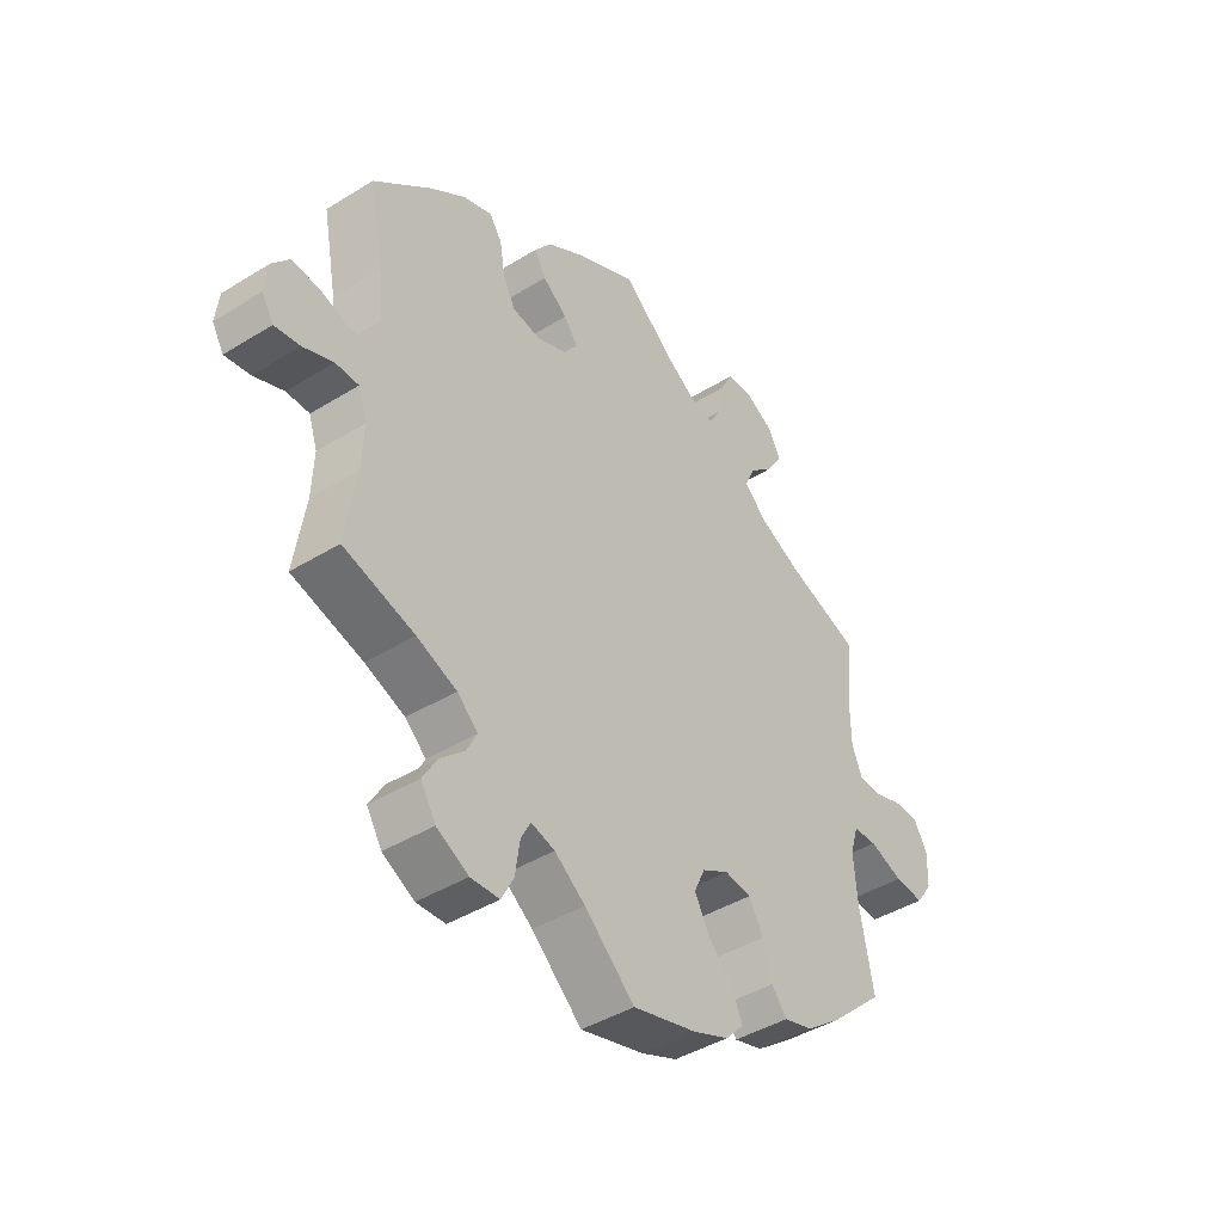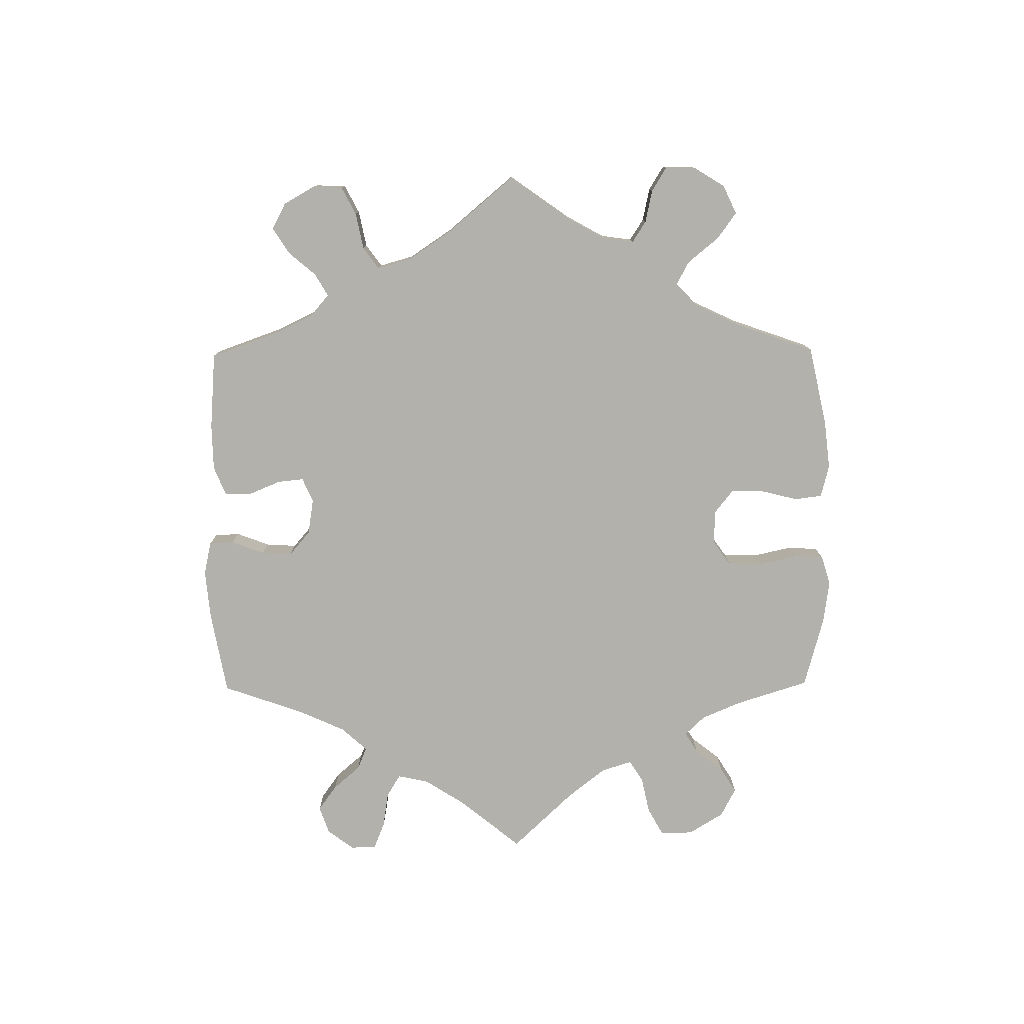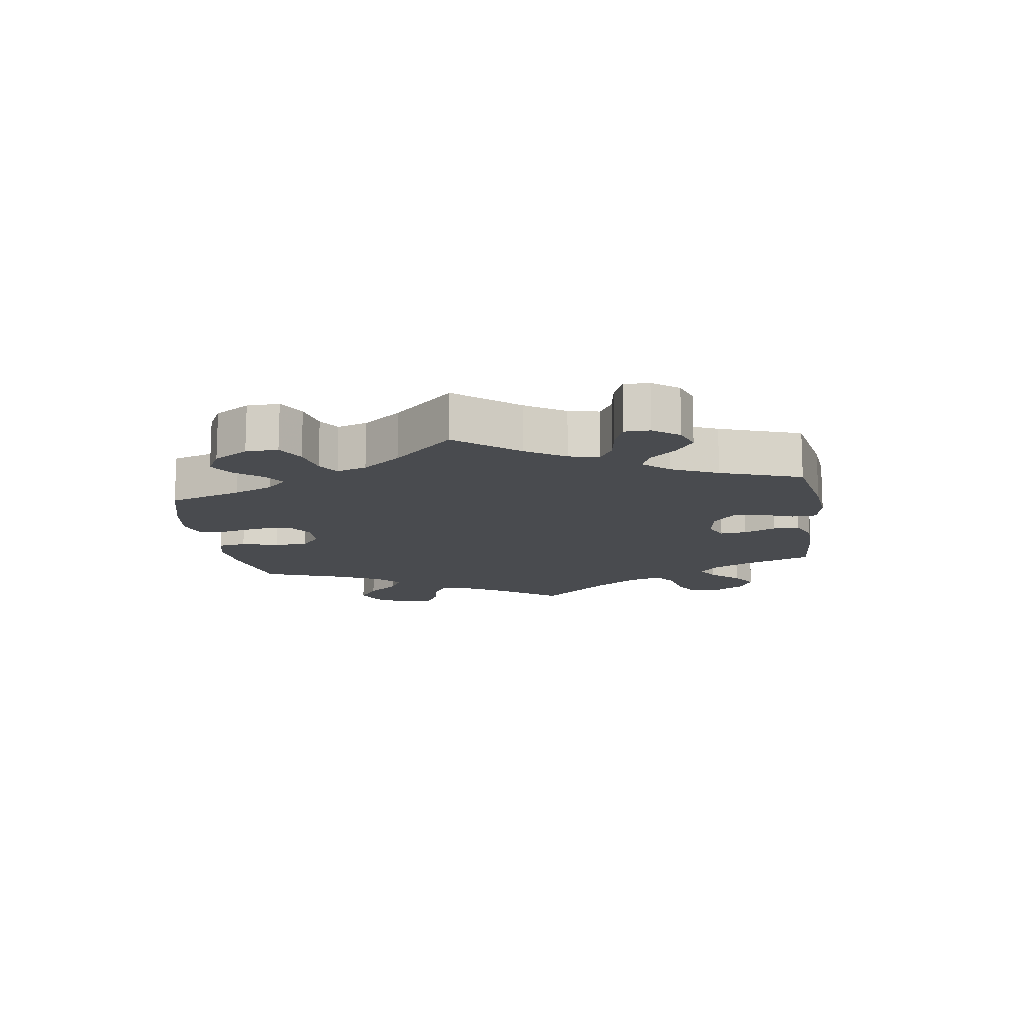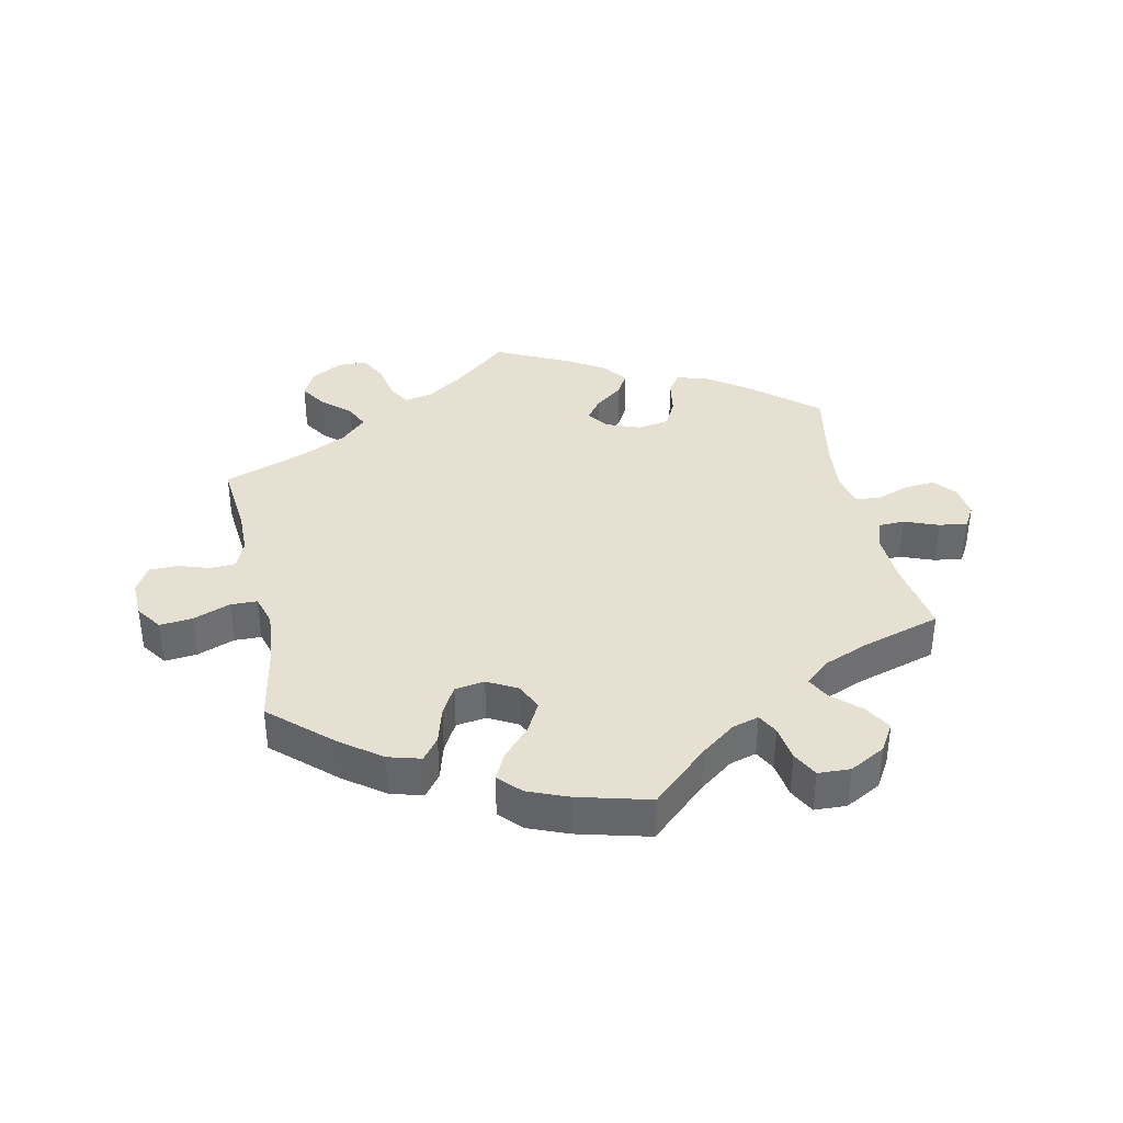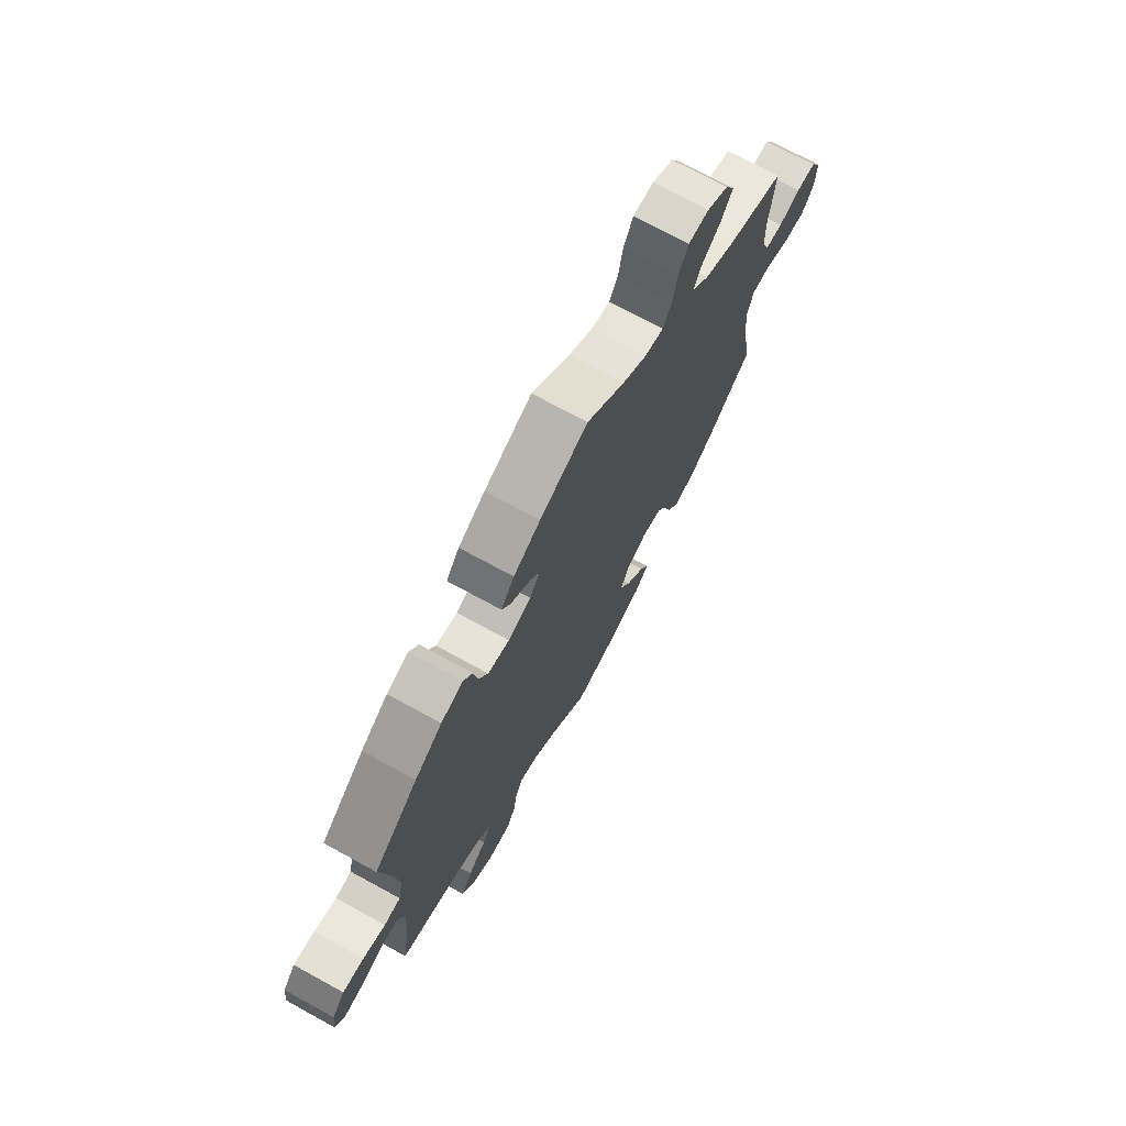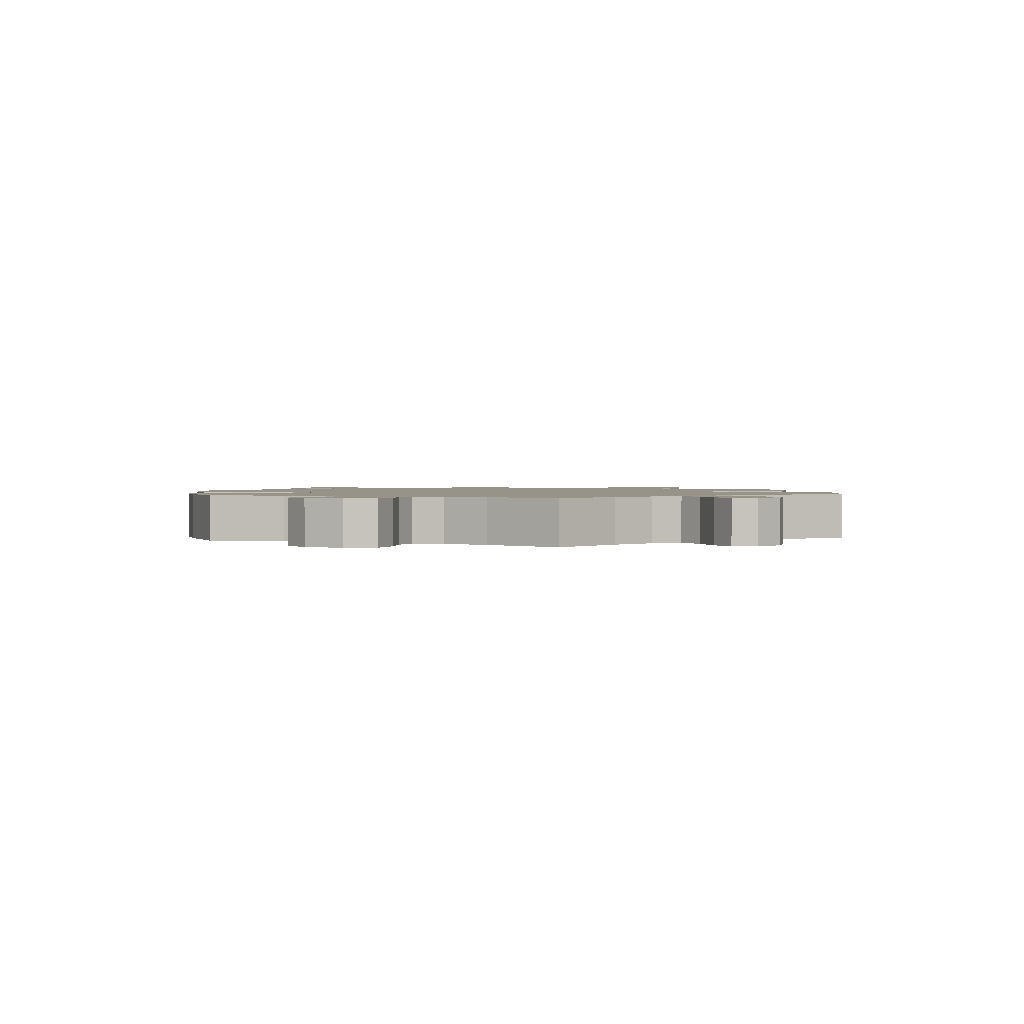
<metadata>
{"format":"obj","ext":"obj","renderer":"f3d","projection":"perspective","resolution":1024,"background":"white","views":[{"elev":-42.3,"azim":-53.4,"up":"+Z"},{"elev":-79.0,"azim":60.5,"up":"+Y"},{"elev":-13.7,"azim":-111.5,"up":"+Y"},{"elev":37.7,"azim":168.0,"up":"+Y"},{"elev":72.0,"azim":-61.3,"up":"+Z"},{"elev":1.5,"azim":-126.8,"up":"+Y"}]}
</metadata>
<code>
v -0.482 0.07 -0.168
v -0.479 0.07 -0.095
v -0.494 0.07 -0.049
v -0.534 0.07 -0.048
v -0.586 0.07 -0.068
v -0.63 0.07 -0.074
v -0.65 0.07 -0.04
v -0.644 0.07 0.01
v -0.615 0.07 0.044
v -0.567 0.07 0.039
v -0.516 0.07 0.021
v -0.479 0.07 0.026
v -0.468 0.07 0.078
v -0.476 0.07 0.157
v -0.501 0.07 0.288
v -0.401 0.07 0.373
v -0.339 0.07 0.417
v -0.289 0.07 0.433
v -0.268 0.07 0.401
v -0.259 0.07 0.347
v -0.238 0.07 0.305
v -0.189 0.07 0.296
v -0.137 0.07 0.316
v -0.113 0.07 0.349
v -0.137 0.07 0.382
v -0.18 0.07 0.415
v -0.2 0.07 0.45
v -0.17 0.07 0.489
v -0.109 0.07 0.526
v -0.001 0.07 0.578
v 0.085 0.07 0.505
v 0.14 0.07 0.468
v 0.182 0.07 0.46
v 0.202 0.07 0.495
v 0.212 0.07 0.55
v 0.234 0.07 0.592
v 0.28 0.07 0.594
v 0.328 0.07 0.566
v 0.349 0.07 0.525
v 0.323 0.07 0.484
v 0.28 0.07 0.446
v 0.263 0.07 0.408
v 0.302 0.07 0.37
v 0.374 0.07 0.335
v 0.501 0.07 0.289
v 0.49 0.07 0.174
v 0.491 0.07 0.106
v 0.509 0.07 0.062
v 0.548 0.07 0.06
v 0.597 0.07 0.076
v 0.641 0.07 0.075
v 0.664 0.07 0.034
v 0.662 0.07 -0.023
v 0.634 0.07 -0.063
v 0.584 0.07 -0.058
v 0.526 0.07 -0.036
v 0.485 0.07 -0.037
v 0.471 0.07 -0.084
v 0.477 0.07 -0.16
v 0.501 0.07 -0.288
v 0.407 0.07 -0.373
v 0.346 0.07 -0.418
v 0.296 0.07 -0.432
v 0.27 0.07 -0.398
v 0.254 0.07 -0.342
v 0.229 0.07 -0.297
v 0.183 0.07 -0.29
v 0.137 0.07 -0.315
v 0.118 0.07 -0.356
v 0.143 0.07 -0.403
v 0.185 0.07 -0.449
v 0.205 0.07 -0.49
v 0.173 0.07 -0.524
v 0.111 0.07 -0.549
v 0 0.07 -0.578
v -0.087 0.07 -0.498
v -0.14 0.07 -0.458
v -0.181 0.07 -0.446
v -0.198 0.07 -0.478
v -0.206 0.07 -0.533
v -0.227 0.07 -0.573
v -0.277 0.07 -0.575
v -0.332 0.07 -0.545
v -0.358 0.07 -0.502
v -0.333 0.07 -0.46
v -0.291 0.07 -0.422
v -0.273 0.07 -0.387
v -0.309 0.07 -0.354
v -0.378 0.07 -0.326
v -0.501 0.07 -0.289
v -0.482 0 -0.168
v -0.479 0 -0.095
v -0.494 0 -0.049
v -0.534 0 -0.048
v -0.586 0 -0.068
v -0.63 0 -0.074
v -0.65 0 -0.04
v -0.644 0 0.01
v -0.615 0 0.044
v -0.567 0 0.039
v -0.516 0 0.021
v -0.479 0 0.026
v -0.468 0 0.078
v -0.476 0 0.157
v -0.501 0 0.288
v -0.401 0 0.373
v -0.339 0 0.417
v -0.289 0 0.433
v -0.268 0 0.401
v -0.259 0 0.347
v -0.238 0 0.305
v -0.189 0 0.296
v -0.137 0 0.316
v -0.113 0 0.349
v -0.137 0 0.382
v -0.18 0 0.415
v -0.2 0 0.45
v -0.17 0 0.489
v -0.109 0 0.526
v -0.001 0 0.578
v 0.085 0 0.505
v 0.14 0 0.468
v 0.182 0 0.46
v 0.202 0 0.495
v 0.212 0 0.55
v 0.234 0 0.592
v 0.28 0 0.594
v 0.328 0 0.566
v 0.349 0 0.525
v 0.323 0 0.484
v 0.28 0 0.446
v 0.263 0 0.408
v 0.302 0 0.37
v 0.374 0 0.335
v 0.501 0 0.289
v 0.49 0 0.174
v 0.491 0 0.106
v 0.509 0 0.062
v 0.548 0 0.06
v 0.597 0 0.076
v 0.641 0 0.075
v 0.664 0 0.034
v 0.662 0 -0.023
v 0.634 0 -0.063
v 0.584 0 -0.058
v 0.526 0 -0.036
v 0.485 0 -0.037
v 0.471 0 -0.084
v 0.477 0 -0.16
v 0.501 0 -0.288
v 0.407 0 -0.373
v 0.346 0 -0.418
v 0.296 0 -0.432
v 0.27 0 -0.398
v 0.254 0 -0.342
v 0.229 0 -0.297
v 0.183 0 -0.29
v 0.137 0 -0.315
v 0.118 0 -0.356
v 0.143 0 -0.403
v 0.185 0 -0.449
v 0.205 0 -0.49
v 0.173 0 -0.524
v 0.111 0 -0.549
v 0 0 -0.578
v -0.087 0 -0.498
v -0.14 0 -0.458
v -0.181 0 -0.446
v -0.198 0 -0.478
v -0.206 0 -0.533
v -0.227 0 -0.573
v -0.277 0 -0.575
v -0.332 0 -0.545
v -0.358 0 -0.502
v -0.333 0 -0.46
v -0.291 0 -0.422
v -0.273 0 -0.387
v -0.309 0 -0.354
v -0.378 0 -0.326
v -0.501 0 -0.289
f 89 90 1
f 88 89 1 2
f 87 88 2 3
f 83 84 85 86
f 83 86 87
f 82 83 87
f 79 80 81 82
f 78 79 82 87
f 77 78 87 3
f 73 74 75 76
f 73 76 77 3
f 70 71 72 73
f 69 70 73 3
f 62 63 64 65
f 62 65 66
f 59 60 61 62
f 58 59 62 66
f 57 58 66 67
f 53 54 55 56
f 53 56 57
f 52 53 57
f 49 50 51 52
f 48 49 52 57
f 47 48 57 67
f 44 45 46
f 43 44 46 47
f 42 43 47 67
f 38 39 40 41
f 38 41 42
f 37 38 42
f 34 35 36 37
f 33 34 37 42
f 32 33 42 67
f 28 29 30 31
f 25 26 27 28
f 24 25 28 31
f 23 24 31 32
f 17 18 19 20
f 17 20 21
f 14 15 16 17
f 13 14 17 21
f 12 13 21 22
f 8 9 10 11
f 6 7 8 11
f 4 5 6 11
f 3 4 11 12
f 68 69 3 12
f 23 32 67 68
f 12 22 23 68
f 91 180 179
f 92 91 179 178
f 93 92 178 177
f 176 175 174 173
f 177 176 173
f 177 173 172
f 172 171 170 169
f 177 172 169 168
f 93 177 168 167
f 166 165 164 163
f 93 167 166 163
f 163 162 161 160
f 93 163 160 159
f 155 154 153 152
f 156 155 152
f 152 151 150 149
f 156 152 149 148
f 157 156 148 147
f 146 145 144 143
f 147 146 143
f 147 143 142
f 142 141 140 139
f 147 142 139 138
f 157 147 138 137
f 136 135 134
f 137 136 134 133
f 157 137 133 132
f 131 130 129 128
f 132 131 128
f 132 128 127
f 127 126 125 124
f 132 127 124 123
f 157 132 123 122
f 121 120 119 118
f 118 117 116 115
f 121 118 115 114
f 122 121 114 113
f 110 109 108 107
f 111 110 107
f 107 106 105 104
f 111 107 104 103
f 112 111 103 102
f 101 100 99 98
f 101 98 97 96
f 101 96 95 94
f 102 101 94 93
f 102 93 159 158
f 158 157 122 113
f 158 113 112 102
f 1 91 92 2
f 2 92 93 3
f 3 93 94 4
f 4 94 95 5
f 5 95 96 6
f 6 96 97 7
f 7 97 98 8
f 8 98 99 9
f 9 99 100 10
f 10 100 101 11
f 11 101 102 12
f 12 102 103 13
f 13 103 104 14
f 14 104 105 15
f 15 105 106 16
f 16 106 107 17
f 17 107 108 18
f 18 108 109 19
f 19 109 110 20
f 20 110 111 21
f 21 111 112 22
f 22 112 113 23
f 23 113 114 24
f 24 114 115 25
f 25 115 116 26
f 26 116 117 27
f 27 117 118 28
f 28 118 119 29
f 29 119 120 30
f 30 120 121 31
f 31 121 122 32
f 32 122 123 33
f 33 123 124 34
f 34 124 125 35
f 35 125 126 36
f 36 126 127 37
f 37 127 128 38
f 38 128 129 39
f 39 129 130 40
f 40 130 131 41
f 41 131 132 42
f 42 132 133 43
f 43 133 134 44
f 44 134 135 45
f 45 135 136 46
f 46 136 137 47
f 47 137 138 48
f 48 138 139 49
f 49 139 140 50
f 50 140 141 51
f 51 141 142 52
f 52 142 143 53
f 53 143 144 54
f 54 144 145 55
f 55 145 146 56
f 56 146 147 57
f 57 147 148 58
f 58 148 149 59
f 59 149 150 60
f 60 150 151 61
f 61 151 152 62
f 62 152 153 63
f 63 153 154 64
f 64 154 155 65
f 65 155 156 66
f 66 156 157 67
f 67 157 158 68
f 68 158 159 69
f 69 159 160 70
f 70 160 161 71
f 71 161 162 72
f 72 162 163 73
f 73 163 164 74
f 74 164 165 75
f 75 165 166 76
f 76 166 167 77
f 77 167 168 78
f 78 168 169 79
f 79 169 170 80
f 80 170 171 81
f 81 171 172 82
f 82 172 173 83
f 83 173 174 84
f 84 174 175 85
f 85 175 176 86
f 86 176 177 87
f 87 177 178 88
f 88 178 179 89
f 89 179 180 90
f 90 180 91 1

</code>
